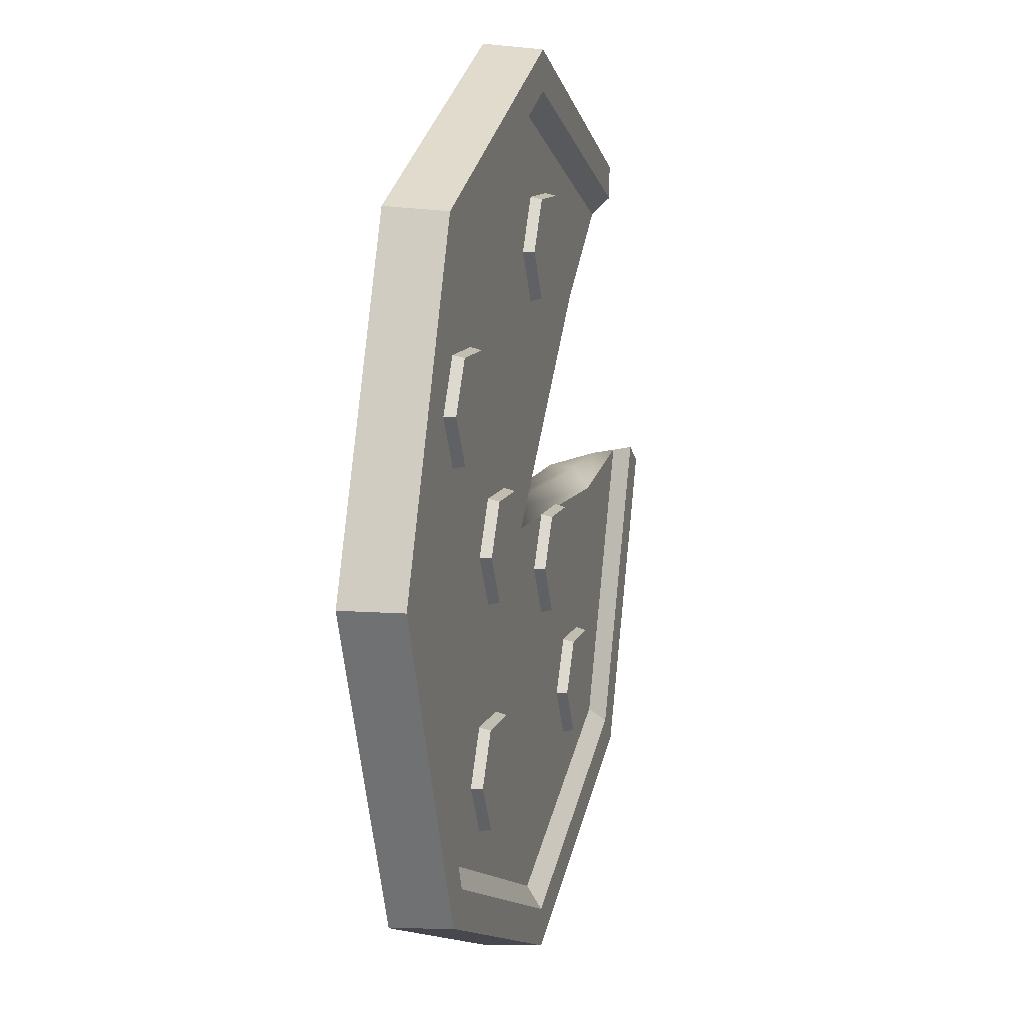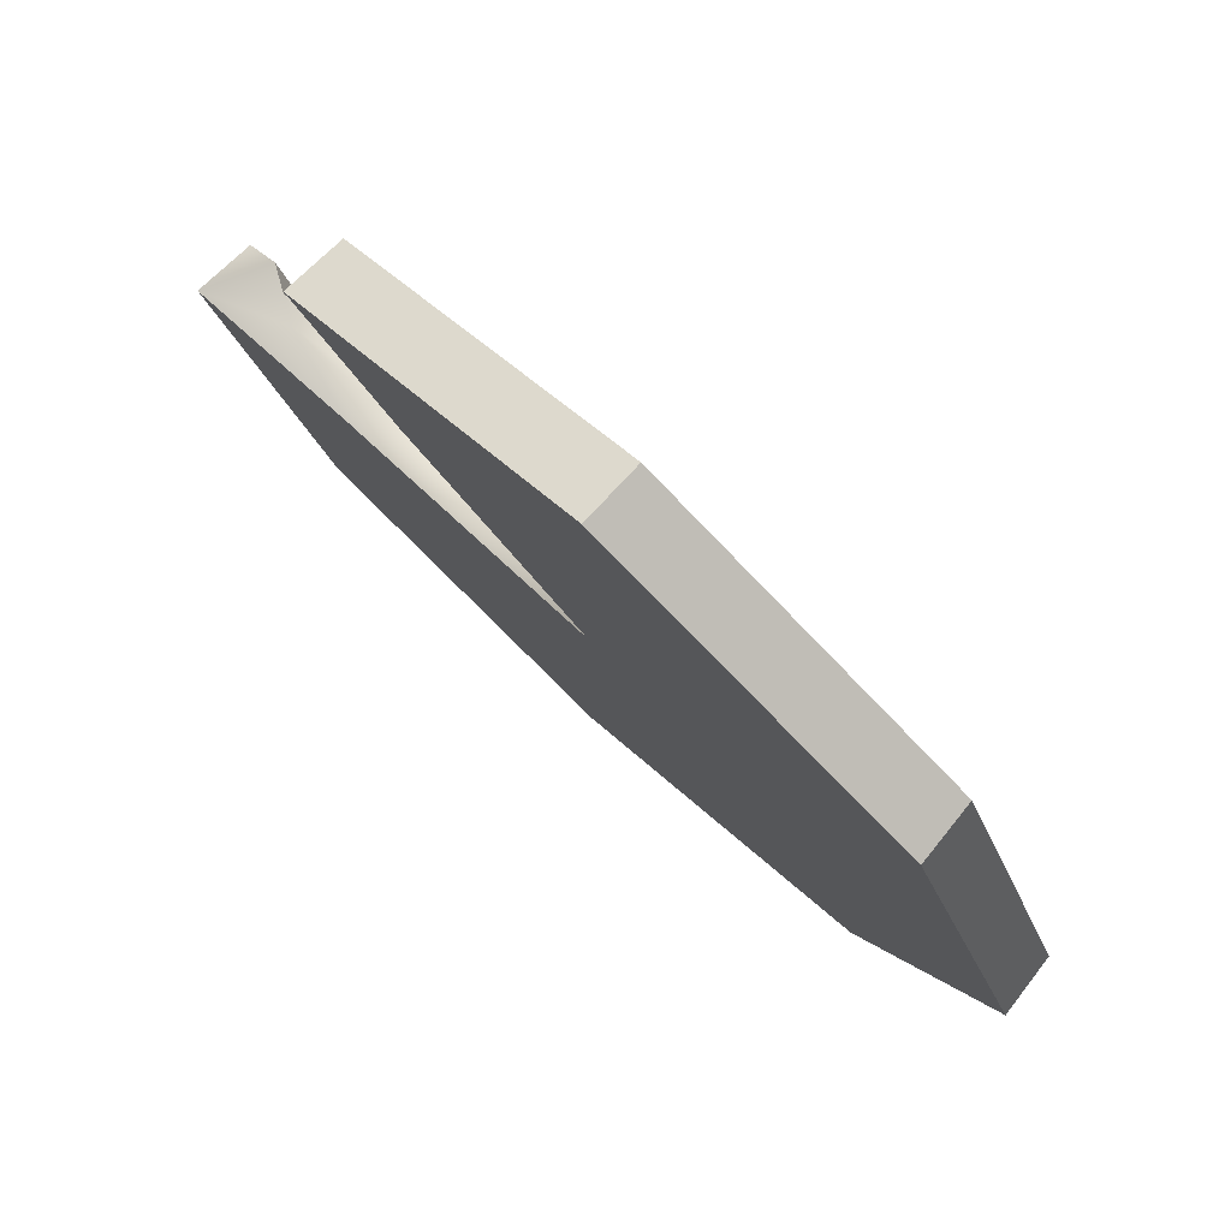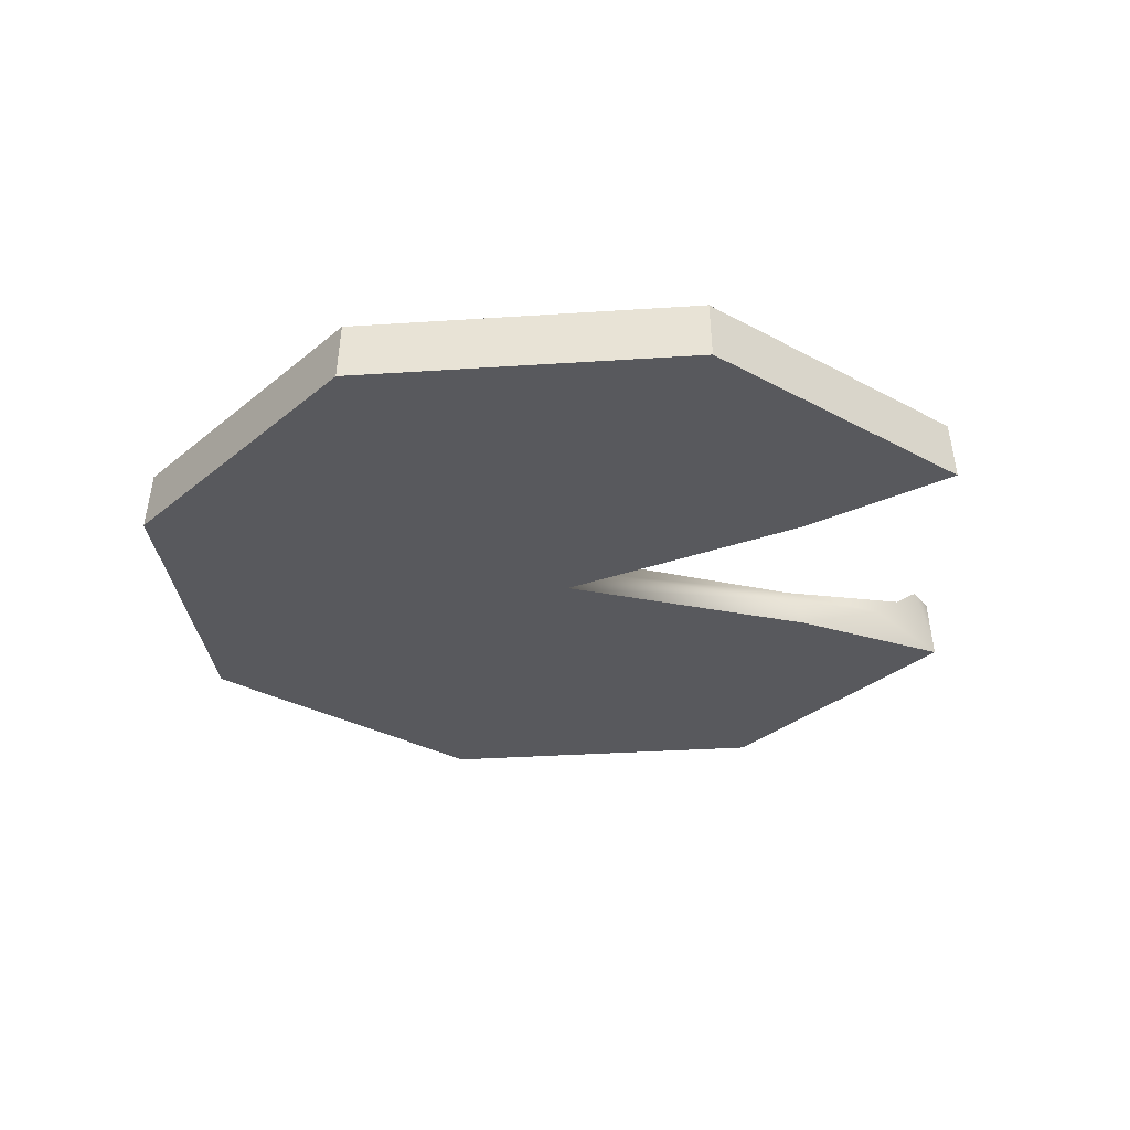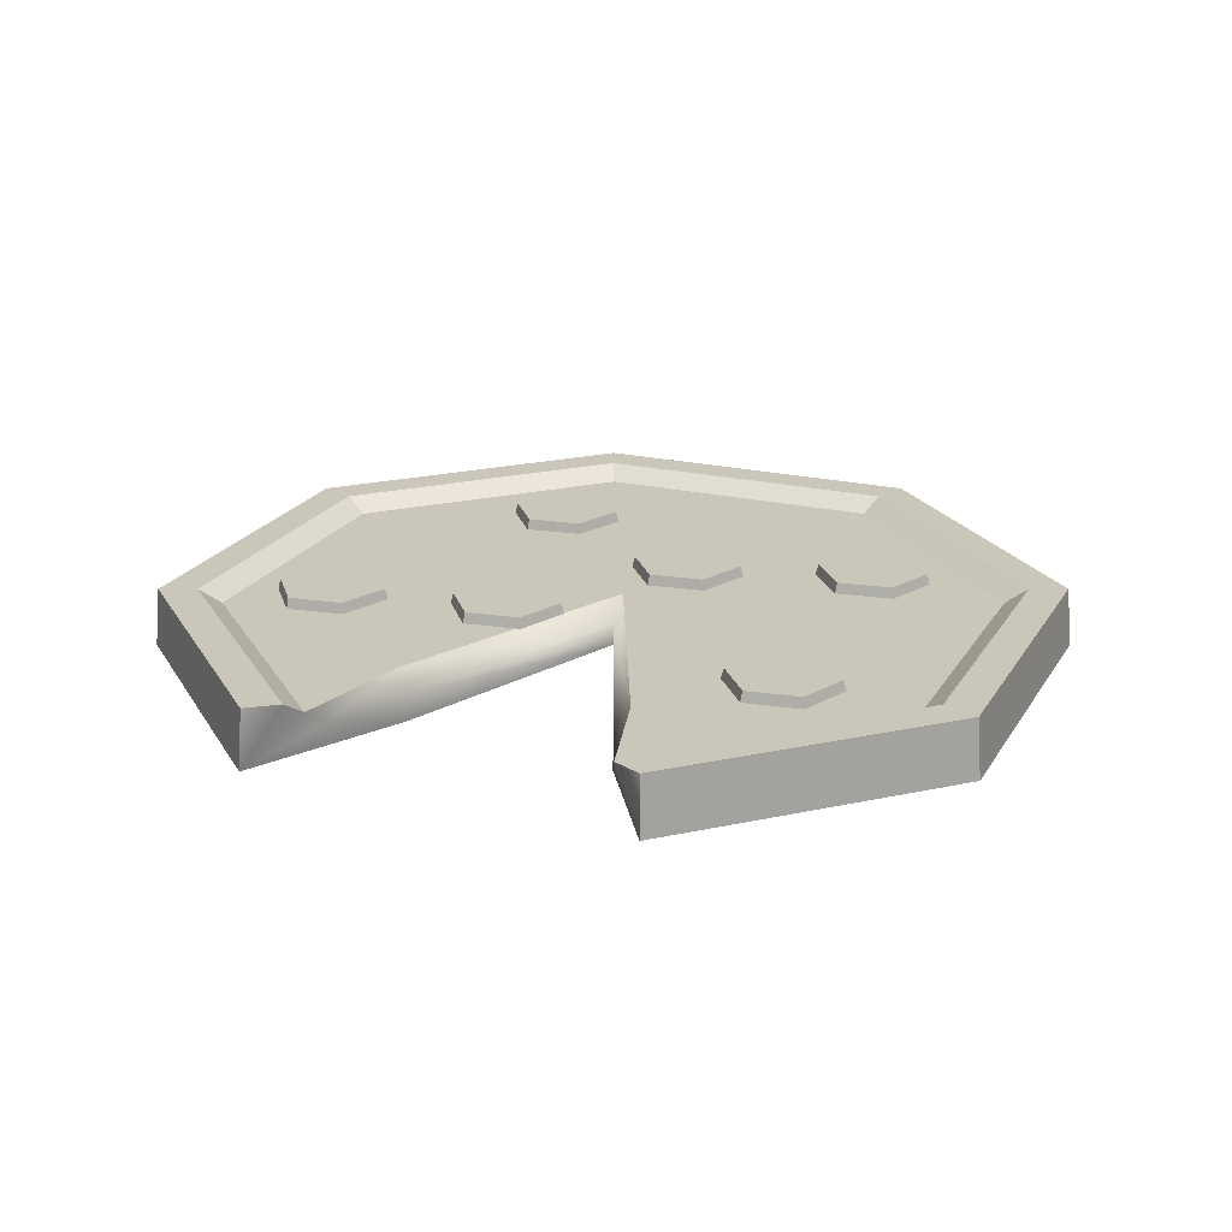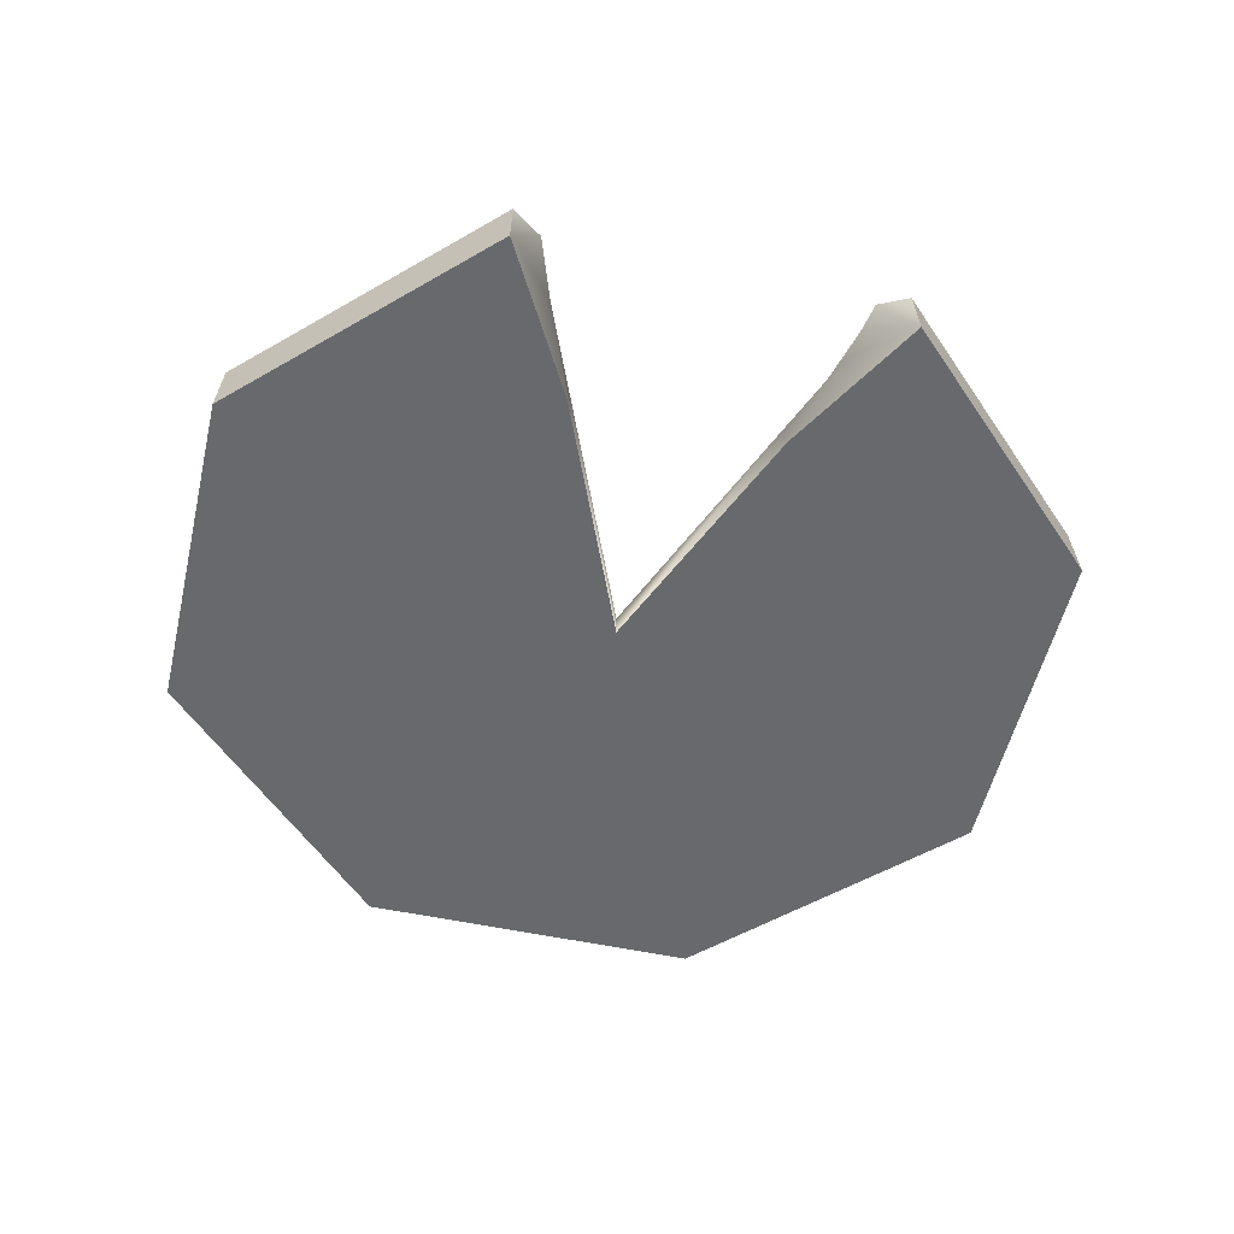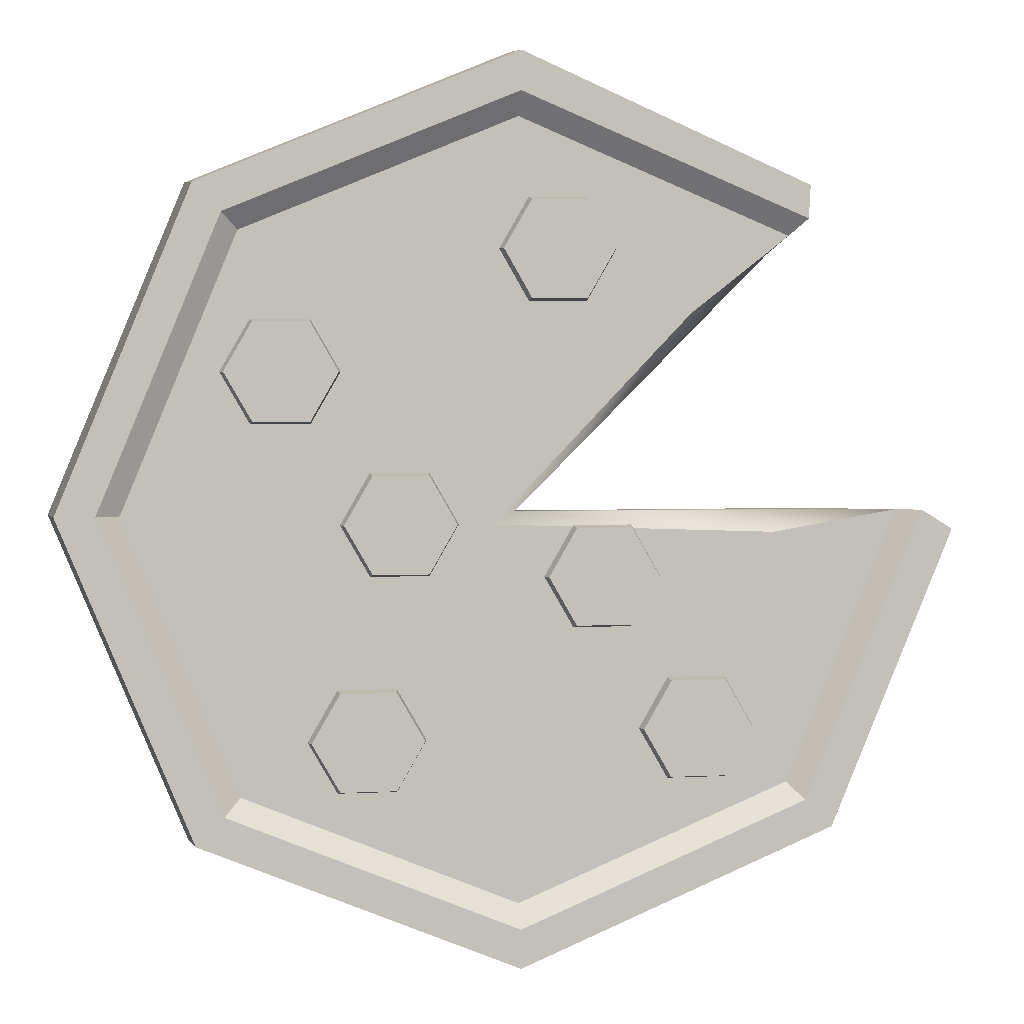
<metadata>
{"format":"obj","ext":"obj","renderer":"f3d","projection":"perspective","resolution":1024,"background":"white","views":[{"elev":10.9,"azim":104.9,"up":"+Z"},{"elev":79.8,"azim":42.4,"up":"+Z"},{"elev":-29.8,"azim":-151.8,"up":"+Y"},{"elev":21.1,"azim":-45.0,"up":"+Y"},{"elev":-52.8,"azim":-80.5,"up":"+Y"},{"elev":2.9,"azim":169.5,"up":"+Z"}]}
</metadata>
<code>
v 0 0 -24.89
v 17.4 3.247 -17.4
v 17.6 0 -17.6
v 0 3.247 -24.61
v 0 0 -24.89
v -17.6 0 -17.6
v -17.4 3.247 -17.4
v 0 3.247 -24.61
v -24.49 0 -1.072
v -17.4 3.247 -17.4
v -17.6 0 -17.6
v -24.2 3.247 -1.072
v -15.98 3.247 17.7
v 0 0 24.89
v 0 3.247 24.61
v -16.19 0 17.9
v 17.4 3.247 17.4
v 0 3.247 24.61
v 0 0 24.89
v 17.6 0 17.6
v 17.4 3.247 17.4
v 24.89 0 -1e-06
v 24.61 3.247 -1e-06
v 17.6 0 17.6
v 17.4 3.247 -17.4
v 24.61 3.247 -1e-06
v 24.89 0 -1e-06
v 17.6 0 -17.6
v 14.98 2.446 -14.98
v 0 3.247 -22.47
v 0 2.446 -21.19
v 15.89 3.247 -15.89
v -14.98 2.446 -14.98
v 0 2.446 -21.19
v 0 3.247 -22.47
v -15.89 3.247 -15.89
v -21.19 2.446 -1e-06
v -15.89 3.247 -15.89
v -22.47 3.247 -1e-06
v -14.98 2.446 -14.98
v -14.98 2.446 14.98
v 0 3.247 22.47
v 0 2.446 21.19
v -15.89 3.247 15.89
v 14.98 2.446 14.98
v 0 3.247 22.47
v 15.89 3.247 15.89
v 0 2.446 21.19
v 15.89 3.247 15.89
v 22.47 3.247 -1e-06
v 21.19 2.446 -1e-06
v 14.98 2.446 14.98
v 21.19 2.446 -1e-06
v 15.89 3.247 -15.89
v 14.98 2.446 -14.98
v 22.47 3.247 -1e-06
v 11.26 3.038 4.925
v 14.38 2.446 4.793
v 11.18 2.446 4.793
v 14.3 3.038 4.925
v 9.582 2.446 7.561
v 11.26 3.038 4.925
v 11.18 2.446 4.793
v 9.734 3.038 7.561
v 11.26 3.038 10.2
v 9.582 2.446 7.561
v 11.18 2.446 10.33
v 9.734 3.038 7.561
v 14.3 3.038 10.2
v 11.26 3.038 10.2
v 11.18 2.446 10.33
v 14.38 2.446 10.33
v 14.3 3.038 10.2
v 15.97 2.446 7.561
v 15.82 3.038 7.561
v 14.38 2.446 10.33
v 14.3 3.038 4.925
v 15.82 3.038 7.561
v 15.97 2.446 7.561
v 14.38 2.446 4.793
v 4.849 2.446 -3.348
v 7.968 3.038 -3.217
v 8.044 2.446 -3.348
v 4.925 3.038 -3.217
v 3.251 2.446 -0.5809
v 4.925 3.038 -3.217
v 4.849 2.446 -3.348
v 3.403 3.038 -0.5809
v 4.925 3.038 2.055
v 3.251 2.446 -0.5809
v 4.849 2.446 2.187
v 3.403 3.038 -0.5809
v 7.968 3.038 2.055
v 4.925 3.038 2.055
v 4.849 2.446 2.187
v 8.044 2.446 2.187
v 7.968 3.038 2.055
v 9.642 2.446 -0.5809
v 9.49 3.038 -0.5809
v 8.044 2.446 2.187
v 7.968 3.038 -3.217
v 9.49 3.038 -0.5809
v 9.642 2.446 -0.5809
v 8.044 2.446 -3.348
v 6.689 3.038 -14.79
v 9.808 2.446 -14.92
v 6.613 2.446 -14.92
v 9.732 3.038 -14.79
v 5.015 2.446 -12.15
v 6.689 3.038 -14.79
v 6.613 2.446 -14.92
v 5.167 3.038 -12.15
v 6.689 3.038 -9.518
v 5.015 2.446 -12.15
v 6.613 2.446 -9.386
v 5.167 3.038 -12.15
v 9.732 3.038 -9.518
v 6.689 3.038 -9.518
v 6.613 2.446 -9.386
v 9.808 2.446 -9.386
v 9.732 3.038 -9.518
v 11.41 2.446 -12.15
v 11.25 3.038 -12.15
v 9.808 2.446 -9.386
v 9.732 3.038 -14.79
v 11.25 3.038 -12.15
v 11.41 2.446 -12.15
v 9.808 2.446 -14.92
v -6.217 2.446 -6.23
v -3.098 3.038 -6.098
v -3.021 2.446 -6.23
v -6.141 3.038 -6.098
v -7.815 2.446 -3.462
v -6.141 3.038 -6.098
v -6.217 2.446 -6.23
v -7.663 3.038 -3.462
v -6.141 3.038 -0.8267
v -7.815 2.446 -3.462
v -6.217 2.446 -0.6949
v -7.663 3.038 -3.462
v -3.098 3.038 -0.8267
v -6.141 3.038 -0.8267
v -6.217 2.446 -0.6949
v -3.021 2.446 -0.6949
v -3.098 3.038 -0.8267
v -1.424 2.446 -3.462
v -1.576 3.038 -3.462
v -3.021 2.446 -0.6949
v -3.098 3.038 -6.098
v -1.576 3.038 -3.462
v -1.424 2.446 -3.462
v -3.021 2.446 -6.23
v -11.47 2.446 -14.58
v -8.354 3.038 -14.45
v -8.278 2.446 -14.58
v -11.4 3.038 -14.45
v -13.07 2.446 -11.81
v -11.4 3.038 -14.45
v -11.47 2.446 -14.58
v -12.92 3.038 -11.81
v -11.4 3.038 -9.176
v -13.07 2.446 -11.81
v -11.47 2.446 -9.044
v -12.92 3.038 -11.81
v -8.354 3.038 -9.176
v -11.4 3.038 -9.176
v -11.47 2.446 -9.044
v -8.278 2.446 -9.044
v -8.354 3.038 -9.176
v -6.68 2.446 -11.81
v -6.832 3.038 -11.81
v -8.278 2.446 -9.044
v -8.354 3.038 -14.45
v -6.832 3.038 -11.81
v -6.68 2.446 -11.81
v -8.278 2.446 -14.58
v -3.748 2.446 11.38
v -0.6288 3.038 11.51
v -0.5526 2.446 11.38
v -3.672 3.038 11.51
v -5.346 2.446 14.15
v -3.672 3.038 11.51
v -3.748 2.446 11.38
v -5.194 3.038 14.15
v -3.672 3.038 16.78
v -5.346 2.446 14.15
v -3.748 2.446 16.92
v -5.194 3.038 14.15
v -0.6288 3.038 16.78
v -3.672 3.038 16.78
v -3.748 2.446 16.92
v -0.5526 2.446 16.92
v -0.6288 3.038 16.78
v 1.045 2.446 14.15
v 0.8929 3.038 14.15
v -0.5526 2.446 16.92
v -0.6288 3.038 11.51
v 0.8929 3.038 14.15
v 1.045 2.446 14.15
v -0.5526 2.446 11.38
v -9.534 2.446 10.75
v -14 1.544 14
v -14.98 2.446 14.98
v -10.34 1.46 10.34
v -9.534 2.446 10.75
v 0 1.223 -1e-06
v -10.34 1.46 10.34
v 1.366 2.446 -0.6164
v -17.6 0 -17.6
v -14.94 0 -1e-06
v -24.49 0 -1.072
v 0 0 -1e-06
v 0 0 -24.89
v 17.6 0 -17.6
v 24.89 0 -1e-06
v 17.6 0 17.6
v 0 0 24.89
v -10.56 0 10.56
v -16.19 0 17.9
v -15.89 3.247 -15.89
v -24.2 3.247 -1.072
v -22.47 3.247 -1e-06
v -17.4 3.247 -17.4
v 0 3.247 -22.47
v 0 3.247 -24.61
v 17.4 3.247 -17.4
v 15.89 3.247 -15.89
v 24.61 3.247 -1e-06
v 22.47 3.247 -1e-06
v 15.89 3.247 15.89
v 17.4 3.247 17.4
v 0 3.247 22.47
v 0 3.247 24.61
v -15.98 3.247 17.7
v -15.89 3.247 15.89
v -14.58 1.459 -1e-06
v 0 0 -1e-06
v 0 1.223 -1e-06
v -14.94 0 -1e-06
v -19.8 1.544 -1e-06
v -24.49 0 -1.072
v -21.19 2.446 -1e-06
v -24.49 0 -1.072
v -19.8 1.544 -1e-06
v -22.47 3.247 -1e-06
v -24.2 3.247 -1.072
v 0 0 -1e-06
v -10.34 1.46 10.34
v 0 1.223 -1e-06
v -10.56 0 10.56
v -14 1.544 14
v -16.19 0 17.9
v -14.98 2.446 14.98
v -15.89 3.247 15.89
v -15.98 3.247 17.7
v 1.366 2.446 -0.6164
v -14.24 2.446 -1.178
v 0 1.223 -1e-06
v -14.58 1.459 -1e-06
v -19.8 1.544 -1e-06
v -21.19 2.446 -1e-06
v 0 2.446 21.19
v -9.534 2.446 10.75
v -14.98 2.446 14.98
v 0 2.446 10.6
v 14.98 2.446 14.98
v 1.366 2.446 -0.6164
v 21.19 2.446 -1e-06
v 14.98 2.446 -14.98
v 0 2.446 -21.19
v -7.492 2.446 -7.492
v -14.98 2.446 -14.98
v -14.24 2.446 -1.178
v -21.19 2.446 -1e-06
v 14.3 3.038 4.925
v 11.26 3.038 4.925
v 12.78 3.038 7.561
v 15.82 3.038 7.561
v 9.734 3.038 7.561
v 14.3 3.038 10.2
v 11.26 3.038 10.2
v 7.968 3.038 -3.217
v 4.925 3.038 -3.217
v 6.446 3.038 -0.5809
v 9.49 3.038 -0.5809
v 3.403 3.038 -0.5809
v 7.968 3.038 2.055
v 4.925 3.038 2.055
v 9.732 3.038 -14.79
v 6.689 3.038 -14.79
v 8.211 3.038 -12.15
v 11.25 3.038 -12.15
v 5.167 3.038 -12.15
v 9.732 3.038 -9.518
v 6.689 3.038 -9.518
v -3.098 3.038 -6.098
v -6.141 3.038 -6.098
v -4.619 3.038 -3.462
v -1.576 3.038 -3.462
v -7.663 3.038 -3.462
v -3.098 3.038 -0.8267
v -6.141 3.038 -0.8267
v -8.354 3.038 -14.45
v -11.4 3.038 -14.45
v -9.876 3.038 -11.81
v -6.832 3.038 -11.81
v -12.92 3.038 -11.81
v -8.354 3.038 -9.176
v -11.4 3.038 -9.176
v -0.6288 3.038 11.51
v -3.672 3.038 11.51
v -2.15 3.038 14.15
v 0.8929 3.038 14.15
v -5.194 3.038 14.15
v -0.6288 3.038 16.78
v -3.672 3.038 16.78
f 1 2 3
f 2 1 4
f 5 6 7
f 5 7 8
f 9 10 11
f 10 9 12
f 13 14 15
f 14 13 16
f 17 18 19
f 17 19 20
f 21 22 23
f 22 21 24
f 25 26 27
f 27 28 25
f 29 30 31
f 30 29 32
f 33 34 35
f 35 36 33
f 37 38 39
f 38 37 40
f 41 42 43
f 42 41 44
f 45 46 47
f 46 45 48
f 49 50 51
f 49 51 52
f 53 54 55
f 54 53 56
f 57 58 59
f 58 57 60
f 61 62 63
f 62 61 64
f 65 66 67
f 66 65 68
f 69 70 71
f 69 71 72
f 73 74 75
f 74 73 76
f 77 78 79
f 79 80 77
f 81 82 83
f 82 81 84
f 85 86 87
f 86 85 88
f 89 90 91
f 90 89 92
f 93 94 95
f 93 95 96
f 97 98 99
f 98 97 100
f 101 102 103
f 103 104 101
f 105 106 107
f 106 105 108
f 109 110 111
f 110 109 112
f 113 114 115
f 114 113 116
f 117 118 119
f 117 119 120
f 121 122 123
f 122 121 124
f 125 126 127
f 127 128 125
f 129 130 131
f 130 129 132
f 133 134 135
f 134 133 136
f 137 138 139
f 138 137 140
f 141 142 143
f 141 143 144
f 145 146 147
f 146 145 148
f 149 150 151
f 151 152 149
f 153 154 155
f 154 153 156
f 157 158 159
f 158 157 160
f 161 162 163
f 162 161 164
f 165 166 167
f 165 167 168
f 169 170 171
f 170 169 172
f 173 174 175
f 175 176 173
f 177 178 179
f 178 177 180
f 181 182 183
f 182 181 184
f 185 186 187
f 186 185 188
f 189 190 191
f 189 191 192
f 193 194 195
f 194 193 196
f 197 198 199
f 199 200 197
f 201 202 203
f 202 201 204
f 205 206 207
f 206 205 208
f 209 210 211
f 210 209 212
f 209 213 212
f 213 214 212
f 214 215 212
f 215 216 212
f 216 217 212
f 212 217 218
f 218 217 219
f 220 221 222
f 221 220 223
f 224 223 220
f 223 224 225
f 224 226 225
f 226 224 227
f 228 226 227
f 227 229 228
f 230 228 229
f 228 230 231
f 232 231 230
f 231 232 233
f 234 233 232
f 232 235 234
f 236 237 238
f 237 236 239
f 240 239 236
f 241 239 240
f 242 243 244
f 243 242 245
f 246 243 245
f 247 248 249
f 248 247 250
f 251 248 250
f 250 252 251
f 252 253 251
f 252 254 253
f 254 252 255
f 256 257 258
f 259 258 257
f 257 260 259
f 260 257 261
f 262 263 264
f 263 262 265
f 262 266 265
f 263 265 267
f 265 266 267
f 266 268 267
f 268 269 267
f 269 270 267
f 270 271 267
f 270 272 271
f 271 273 267
f 272 273 271
f 273 272 274
f 275 276 277
f 278 275 277
f 276 279 277
f 280 278 277
f 279 281 277
f 281 280 277
f 282 283 284
f 285 282 284
f 283 286 284
f 287 285 284
f 286 288 284
f 288 287 284
f 289 290 291
f 292 289 291
f 290 293 291
f 294 292 291
f 293 295 291
f 295 294 291
f 296 297 298
f 299 296 298
f 297 300 298
f 301 299 298
f 300 302 298
f 302 301 298
f 303 304 305
f 306 303 305
f 304 307 305
f 308 306 305
f 307 309 305
f 309 308 305
f 310 311 312
f 313 310 312
f 311 314 312
f 315 313 312
f 314 316 312
f 316 315 312

</code>
